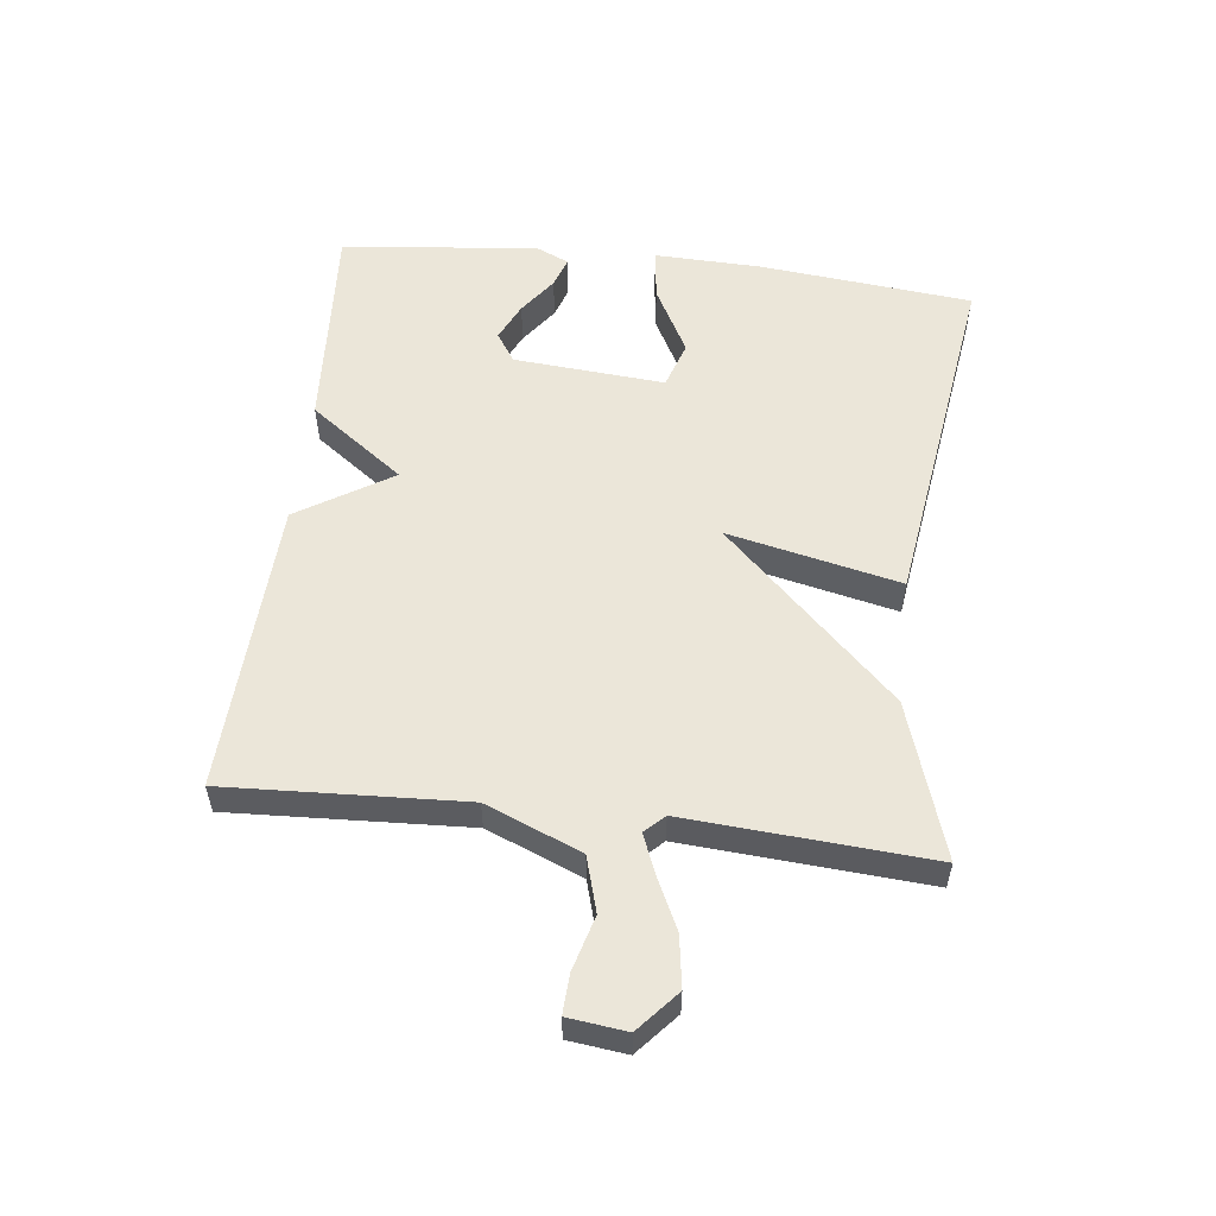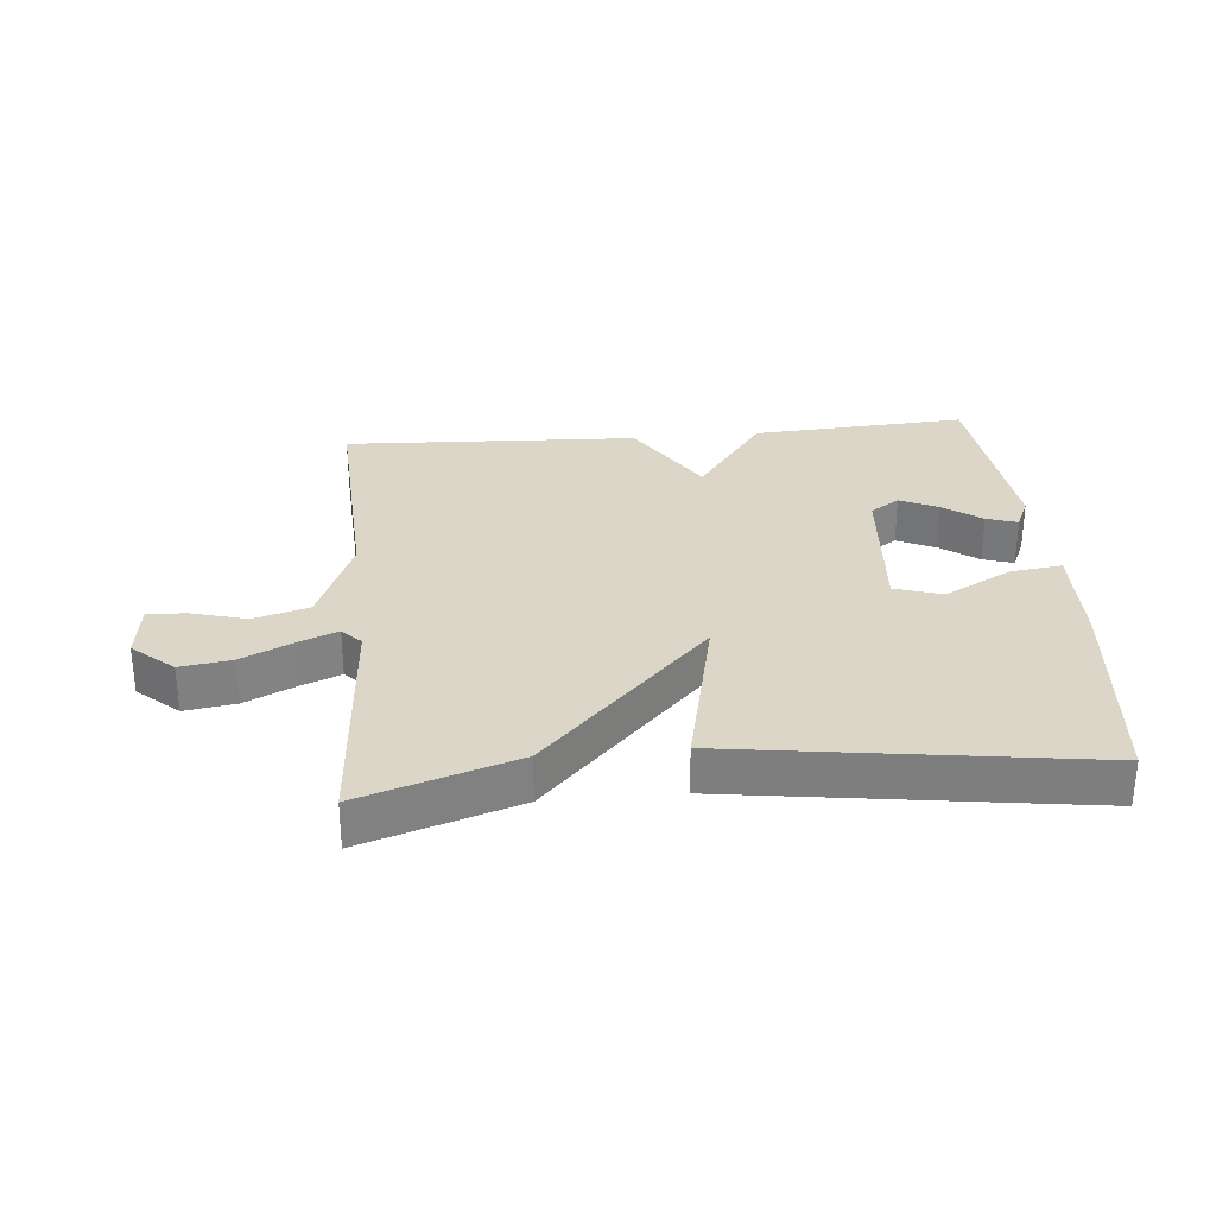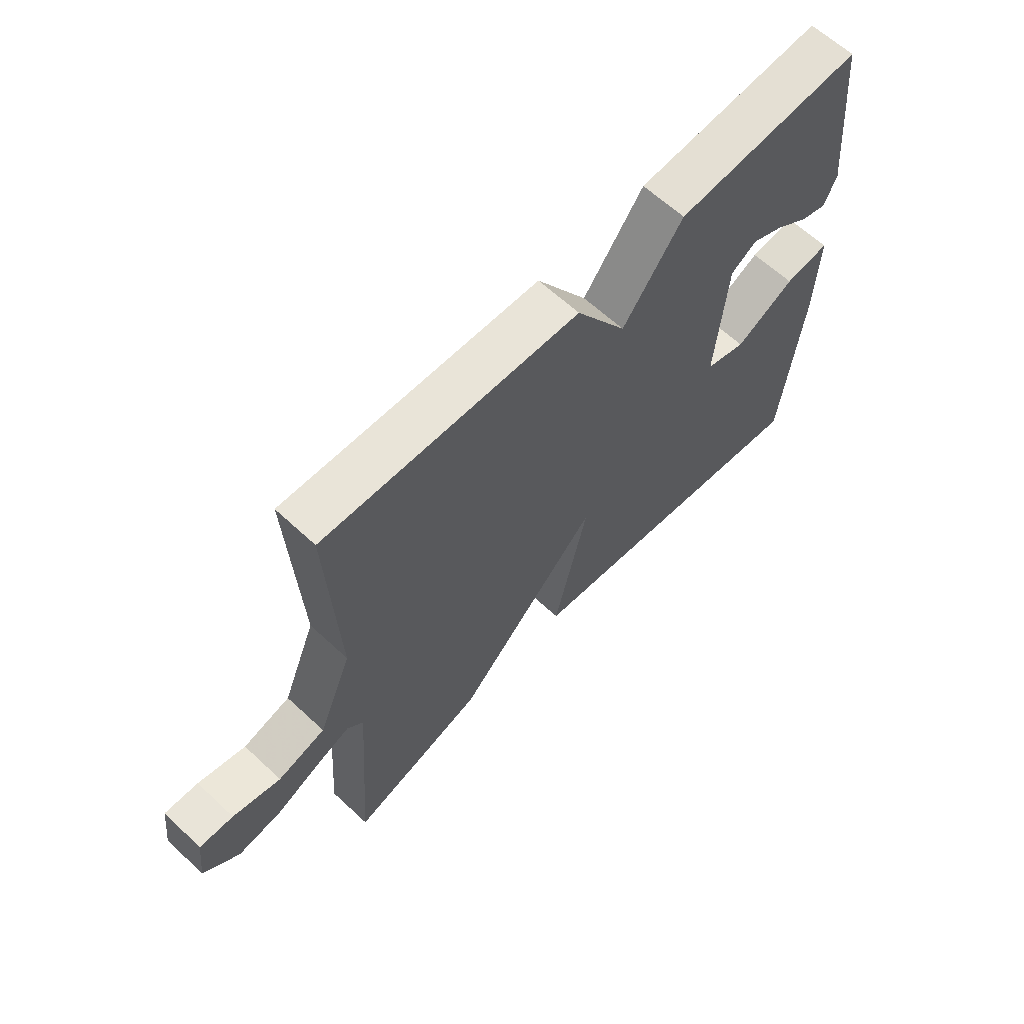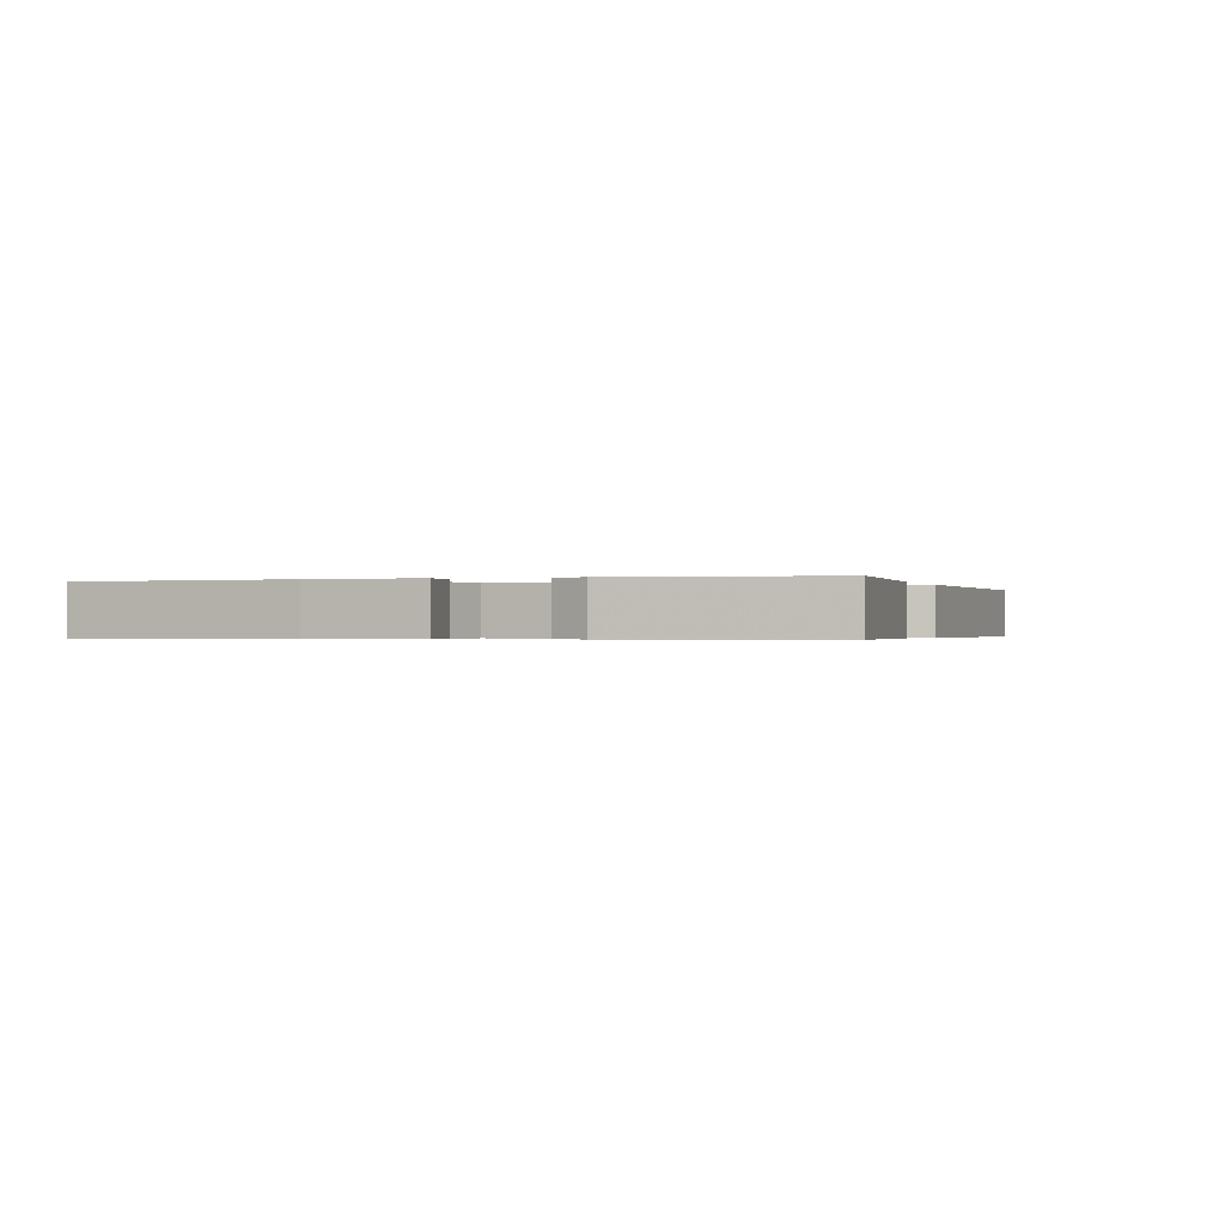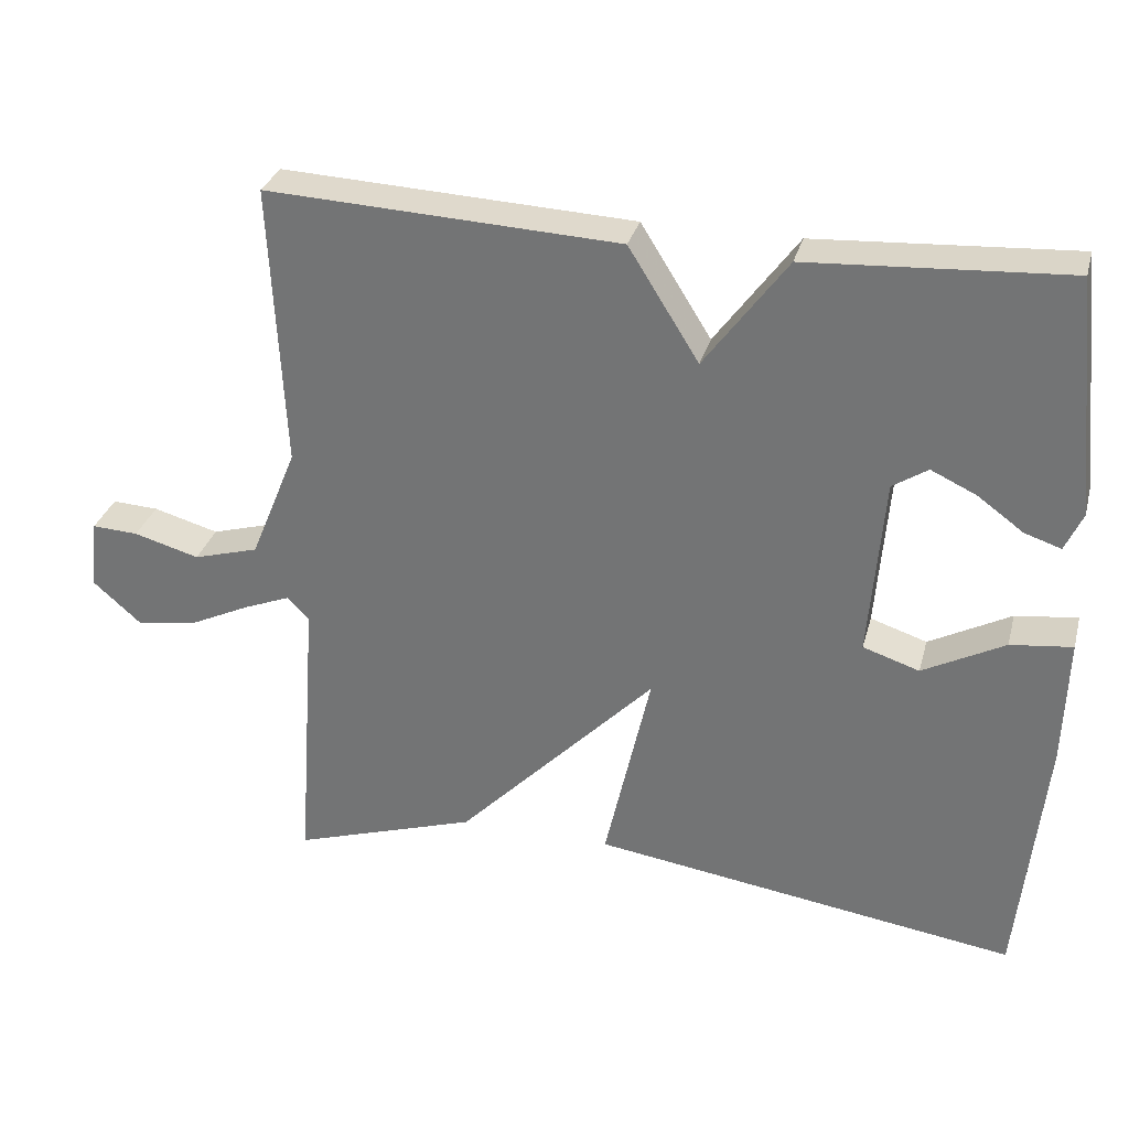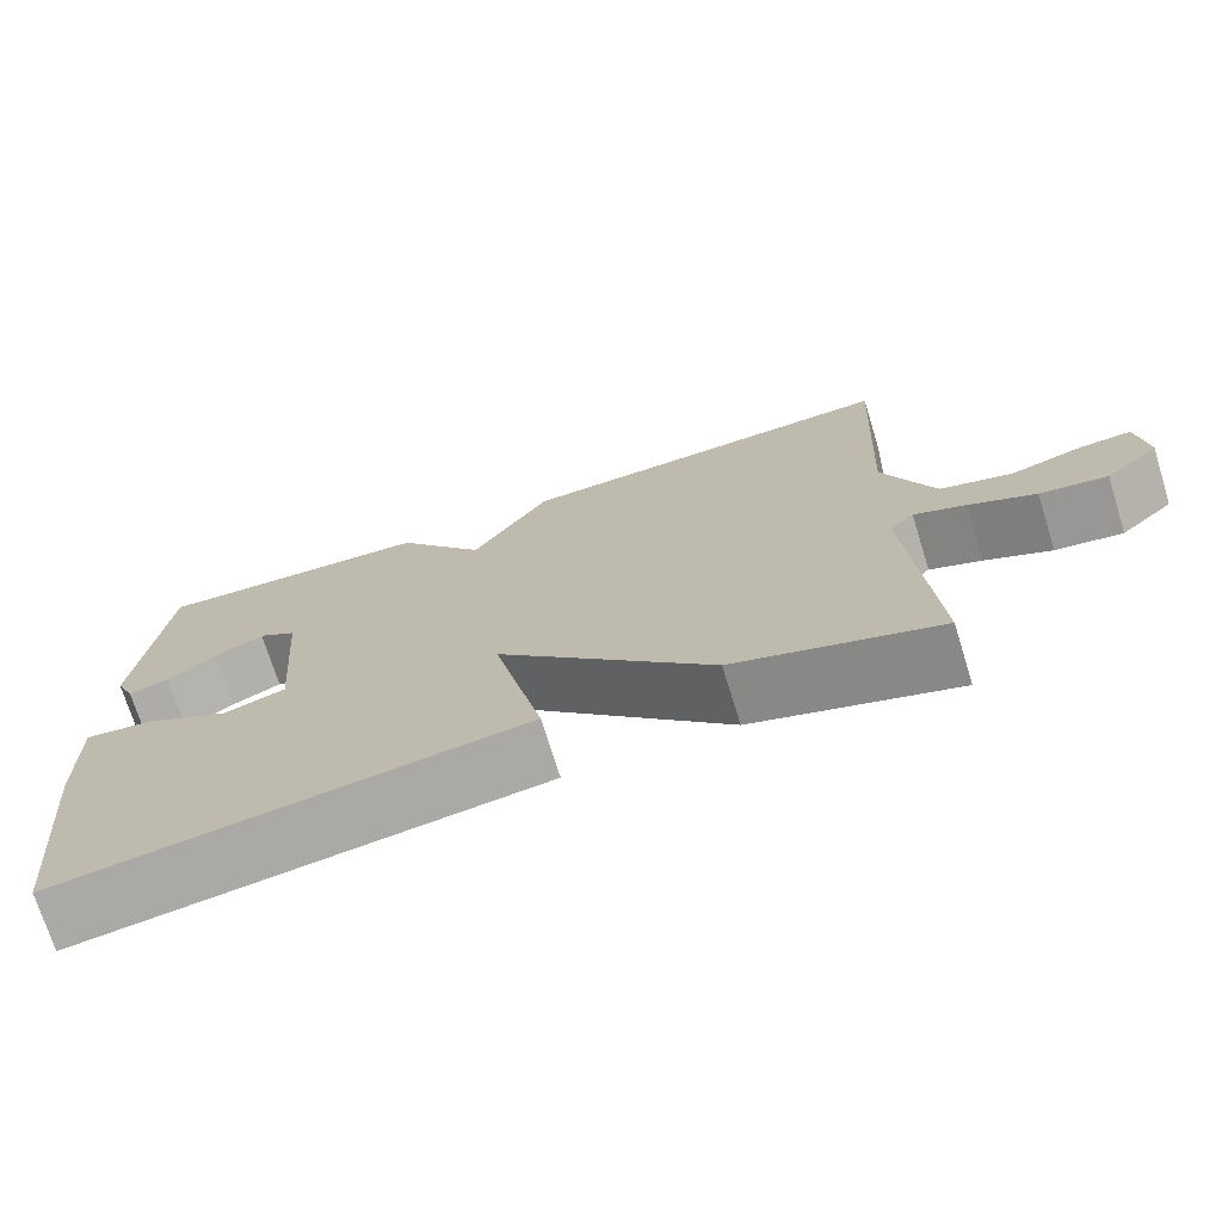
<metadata>
{"format":"obj","ext":"obj","renderer":"f3d","projection":"perspective","resolution":1024,"background":"white","views":[{"elev":55.2,"azim":96.7,"up":"+Y"},{"elev":30.2,"azim":174.8,"up":"+Y"},{"elev":63.1,"azim":133.3,"up":"+Z"},{"elev":-0.4,"azim":-71.5,"up":"+Y"},{"elev":31.2,"azim":-165.4,"up":"+Z"},{"elev":-72.5,"azim":17.3,"up":"+Z"}]}
</metadata>
<code>
v 0.5 0.07 0.5
v 0.482 0.07 0.129
v 0.543 0.07 -0.02
v 0.629 0.07 -0.045
v 0.715 0.07 -0.021
v 0.776 0.07 -0.018
v 0.787 0.07 -0.109
v 0.723 0.07 -0.165
v 0.643 0.07 -0.153
v 0.564 0.07 -0.115
v 0.502 0.07 -0.09
v 0.473 0.07 -0.12
v 0.5 0.07 -0.5
v 0.257 0.07 -0.421
v -0.003 0.07 -0.152
v 0.057 0.07 -0.421
v -0.5 0.07 -0.5
v -0.534 0.07 -0.166
v -0.539 0.07 0.002
v -0.458 0.07 -0.008
v -0.351 0.07 -0.065
v -0.277 0.07 -0.041
v -0.296 0.07 0.196
v -0.342 0.07 0.226
v -0.402 0.07 0.198
v -0.461 0.07 0.155
v -0.509 0.07 0.139
v -0.532 0.07 0.19
v -0.5 0.07 0.5
v -0.162 0.07 0.479
v -0.054 0.07 0.332
v 0.038 0.07 0.479
v 0.5 0 0.5
v 0.482 0 0.129
v 0.543 0 -0.02
v 0.629 0 -0.045
v 0.715 0 -0.021
v 0.776 0 -0.018
v 0.787 0 -0.109
v 0.723 0 -0.165
v 0.643 0 -0.153
v 0.564 0 -0.115
v 0.502 0 -0.09
v 0.473 0 -0.12
v 0.5 0 -0.5
v 0.257 0 -0.421
v -0.003 0 -0.152
v 0.057 0 -0.421
v -0.5 0 -0.5
v -0.534 0 -0.166
v -0.539 0 0.002
v -0.458 0 -0.008
v -0.351 0 -0.065
v -0.277 0 -0.041
v -0.296 0 0.196
v -0.342 0 0.226
v -0.402 0 0.198
v -0.461 0 0.155
v -0.509 0 0.139
v -0.532 0 0.19
v -0.5 0 0.5
v -0.162 0 0.479
v -0.054 0 0.332
v 0.038 0 0.479
f 31 32 1 2
f 28 29 30 31
f 25 26 27 28
f 24 25 28
f 24 28 31
f 31 2 3
f 24 31 3
f 23 24 3
f 19 20 21
f 18 19 21
f 17 18 21
f 16 17 21
f 15 16 21 22
f 12 13 14 15
f 22 23 3
f 15 22 3
f 12 15 3
f 11 12 3
f 8 9 10
f 7 8 10
f 6 7 10
f 5 6 10
f 4 5 10
f 3 4 10 11
f 34 33 64 63
f 63 62 61 60
f 60 59 58 57
f 60 57 56
f 63 60 56
f 35 34 63
f 35 63 56
f 35 56 55
f 53 52 51
f 53 51 50
f 53 50 49
f 53 49 48
f 54 53 48 47
f 47 46 45 44
f 35 55 54
f 35 54 47
f 35 47 44
f 35 44 43
f 42 41 40
f 42 40 39
f 42 39 38
f 42 38 37
f 42 37 36
f 43 42 36 35
f 1 33 34 2
f 2 34 35 3
f 3 35 36 4
f 4 36 37 5
f 5 37 38 6
f 6 38 39 7
f 7 39 40 8
f 8 40 41 9
f 9 41 42 10
f 10 42 43 11
f 11 43 44 12
f 12 44 45 13
f 13 45 46 14
f 14 46 47 15
f 15 47 48 16
f 16 48 49 17
f 17 49 50 18
f 18 50 51 19
f 19 51 52 20
f 20 52 53 21
f 21 53 54 22
f 22 54 55 23
f 23 55 56 24
f 24 56 57 25
f 25 57 58 26
f 26 58 59 27
f 27 59 60 28
f 28 60 61 29
f 29 61 62 30
f 30 62 63 31
f 31 63 64 32
f 32 64 33 1

</code>
